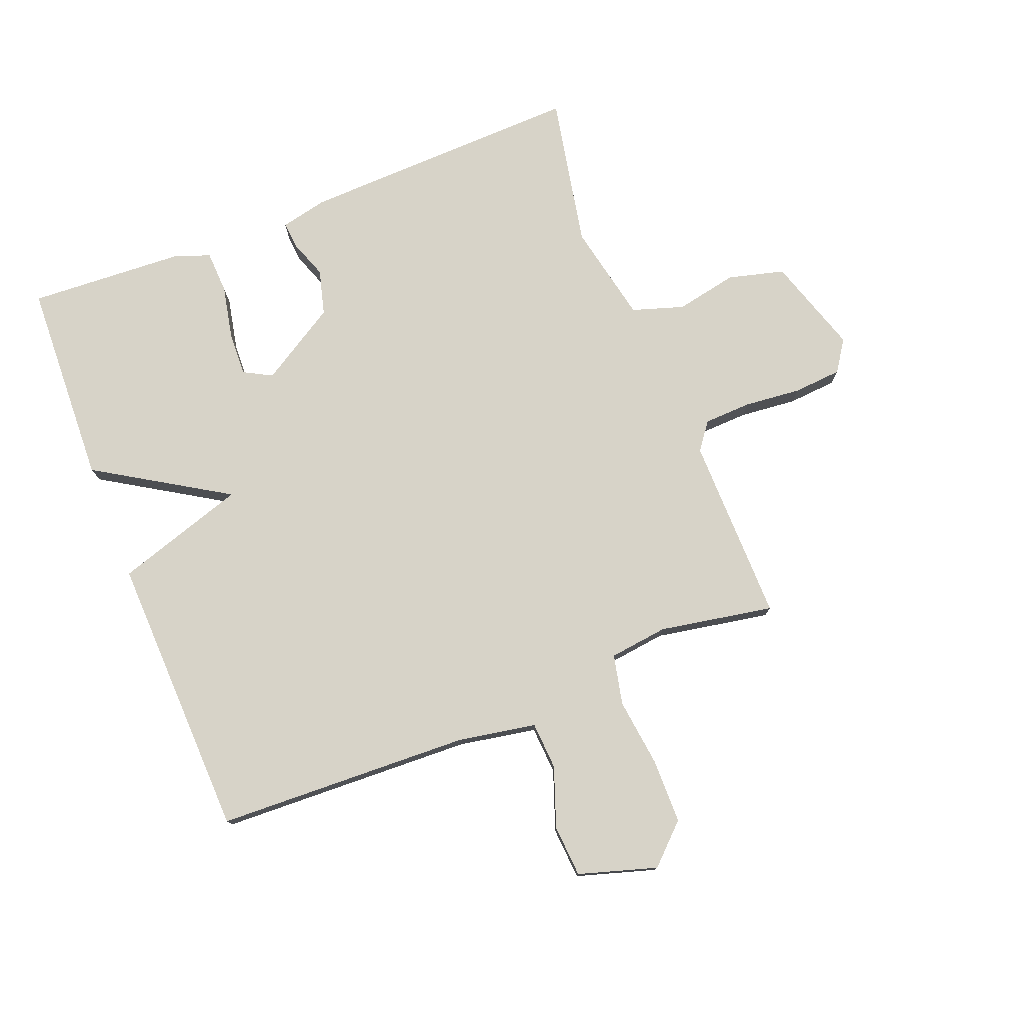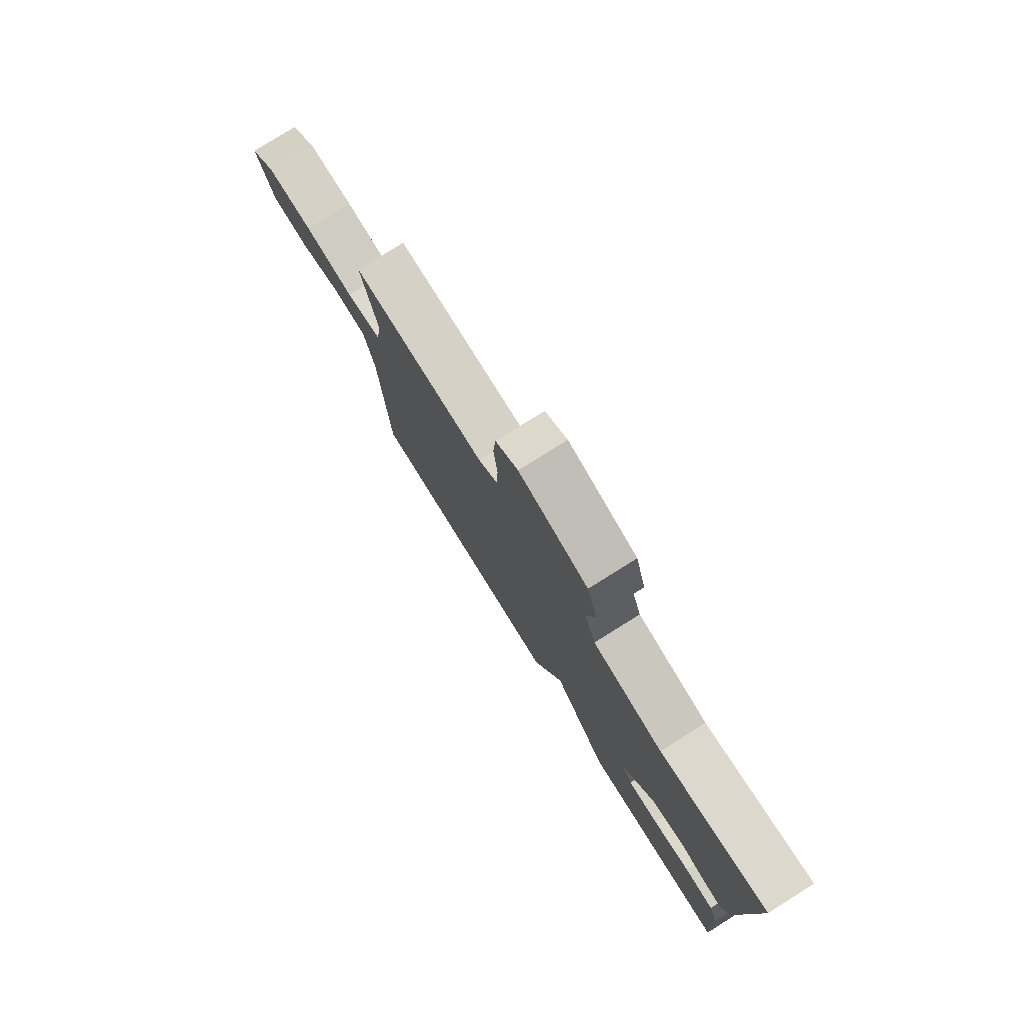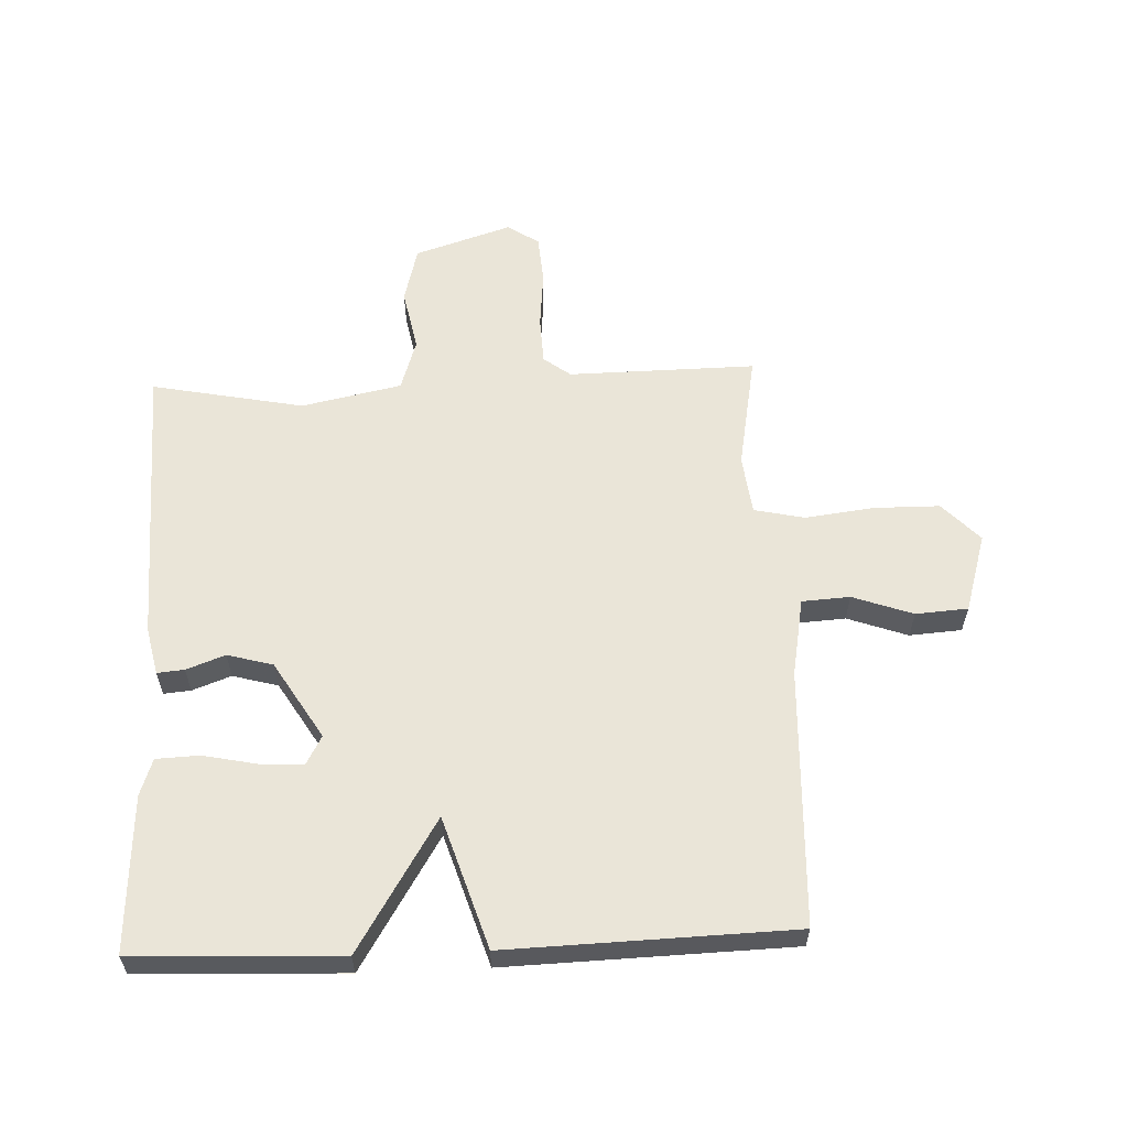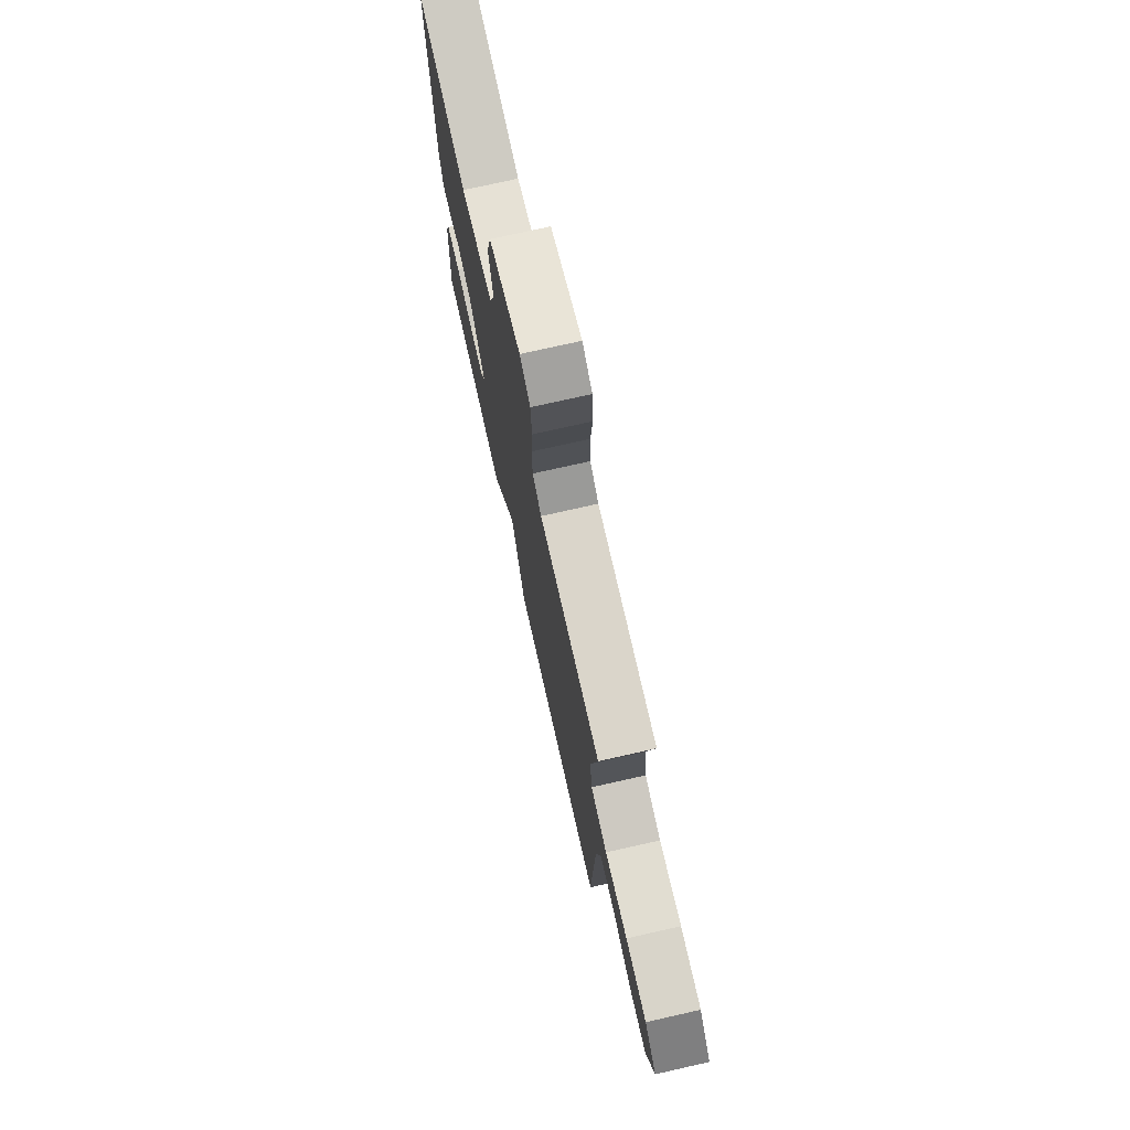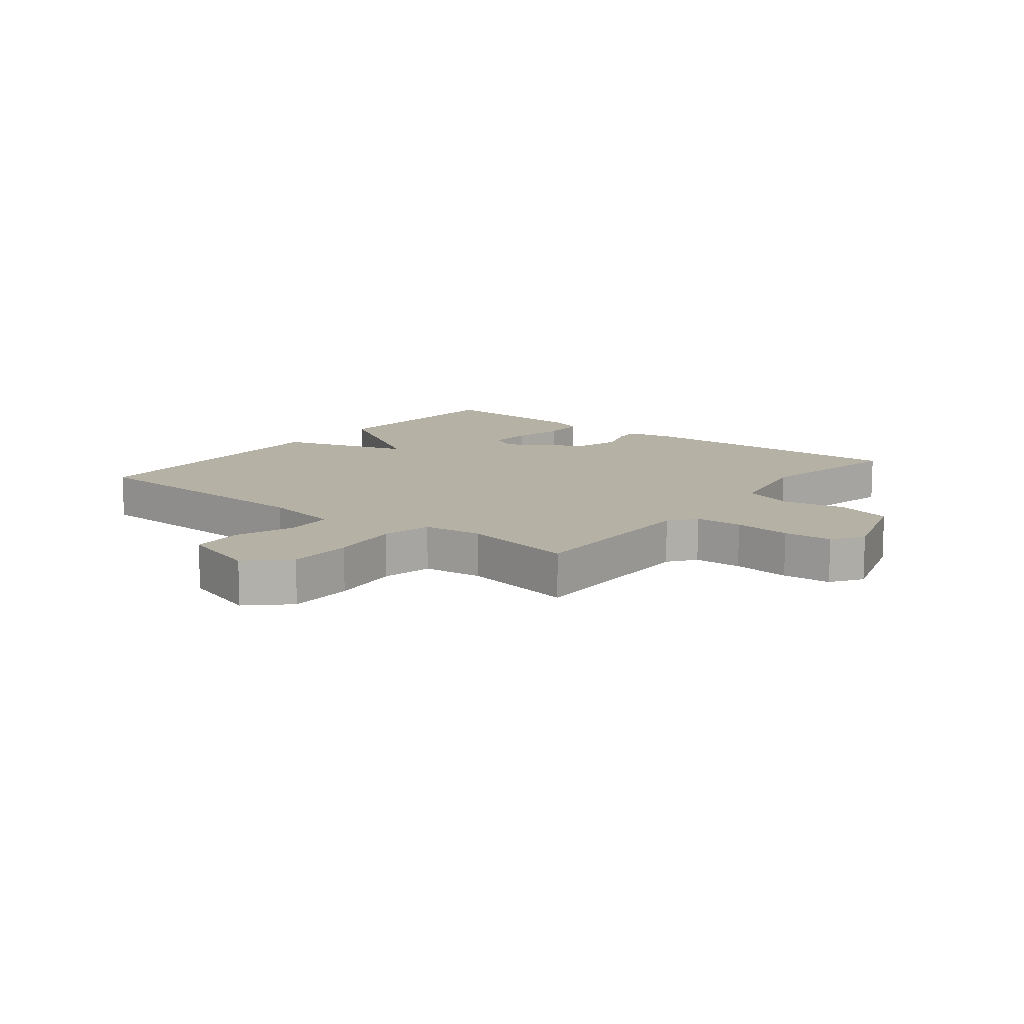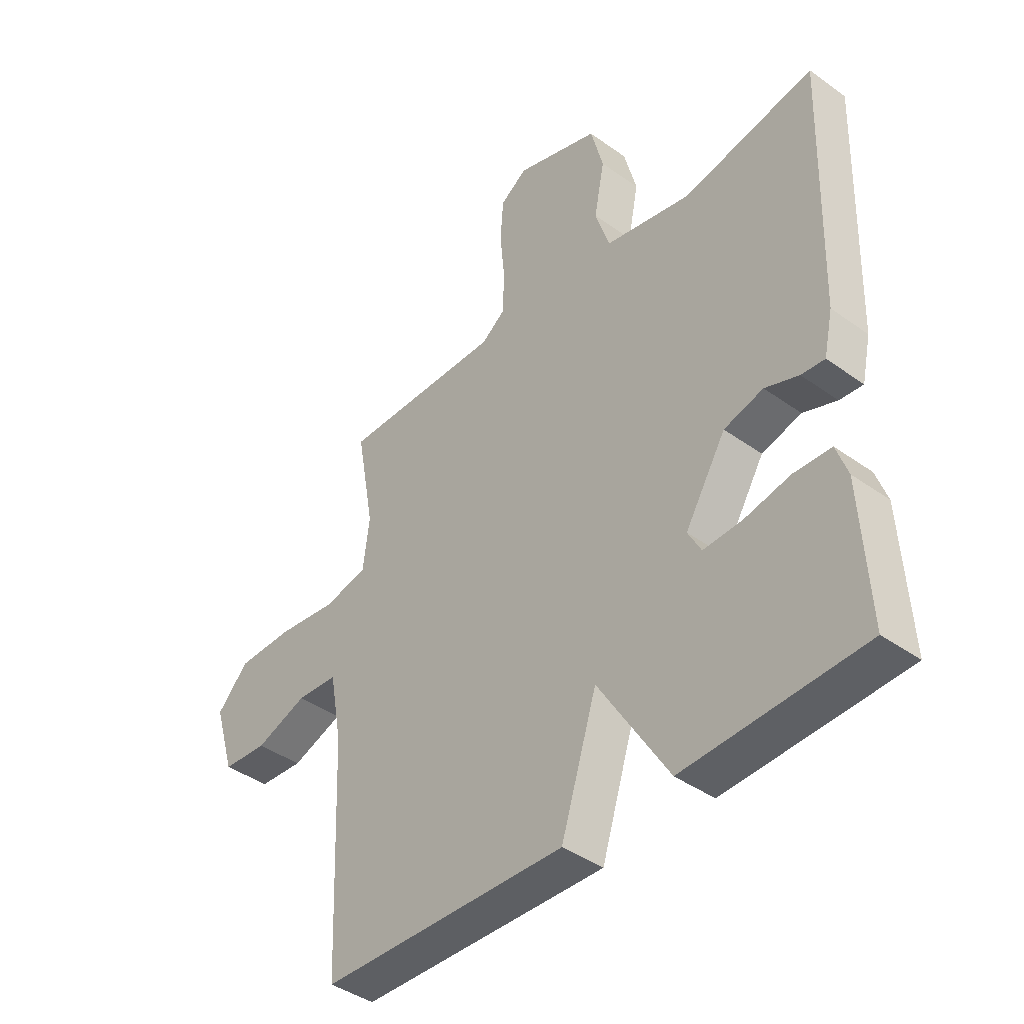
<metadata>
{"format":"obj","ext":"obj","renderer":"f3d","projection":"perspective","resolution":1024,"background":"white","views":[{"elev":77.2,"azim":-111.5,"up":"+Y"},{"elev":79.1,"azim":58.0,"up":"+Z"},{"elev":59.5,"azim":177.6,"up":"+Y"},{"elev":75.0,"azim":-102.7,"up":"+Z"},{"elev":11.9,"azim":-51.7,"up":"+Y"},{"elev":-41.4,"azim":49.0,"up":"+Z"}]}
</metadata>
<code>
v 0.5 0.07 0.5
v 0.486 0.07 0.037
v 0.469 0.07 -0.04
v 0.425 0.07 -0.036
v 0.362 0.07 -0.013
v 0.288 0.07 -0.033
v 0.211 0.07 -0.159
v 0.236 0.07 -0.205
v 0.308 0.07 -0.202
v 0.395 0.07 -0.184
v 0.465 0.07 -0.187
v 0.486 0.07 -0.247
v 0.5 0.07 -0.5
v 0.165 0.07 -0.514
v 0.033 0.07 -0.3
v -0.035 0.07 -0.514
v -0.5 0.07 -0.5
v -0.516 0.07 -0.082
v -0.539 0.07 0.045
v -0.617 0.07 0.05
v -0.715 0.07 0.015
v -0.8 0.07 0.021
v -0.839 0.07 0.149
v -0.779 0.07 0.212
v -0.673 0.07 0.213
v -0.56 0.07 0.199
v -0.478 0.07 0.217
v -0.466 0.07 0.313
v -0.5 0.07 0.5
v -0.195 0.07 0.496
v -0.151 0.07 0.529
v -0.148 0.07 0.607
v -0.157 0.07 0.7
v -0.151 0.07 0.779
v -0.1 0.07 0.813
v 0.058 0.07 0.762
v 0.082 0.07 0.67
v 0.062 0.07 0.569
v 0.089 0.07 0.485
v 0.252 0.07 0.451
v 0.5 0 0.5
v 0.486 0 0.037
v 0.469 0 -0.04
v 0.425 0 -0.036
v 0.362 0 -0.013
v 0.288 0 -0.033
v 0.211 0 -0.159
v 0.236 0 -0.205
v 0.308 0 -0.202
v 0.395 0 -0.184
v 0.465 0 -0.187
v 0.486 0 -0.247
v 0.5 0 -0.5
v 0.165 0 -0.514
v 0.033 0 -0.3
v -0.035 0 -0.514
v -0.5 0 -0.5
v -0.516 0 -0.082
v -0.539 0 0.045
v -0.617 0 0.05
v -0.715 0 0.015
v -0.8 0 0.021
v -0.839 0 0.149
v -0.779 0 0.212
v -0.673 0 0.213
v -0.56 0 0.199
v -0.478 0 0.217
v -0.466 0 0.313
v -0.5 0 0.5
v -0.195 0 0.496
v -0.151 0 0.529
v -0.148 0 0.607
v -0.157 0 0.7
v -0.151 0 0.779
v -0.1 0 0.813
v 0.058 0 0.762
v 0.082 0 0.67
v 0.062 0 0.569
v 0.089 0 0.485
v 0.252 0 0.451
f 36 37 38
f 35 36 38
f 34 35 38
f 33 34 38
f 32 33 38
f 31 32 38 39
f 30 31 39 40
f 28 29 30 40
f 24 25 26
f 23 24 26
f 22 23 26
f 21 22 26
f 20 21 26
f 19 20 26 27
f 18 19 27
f 17 18 27
f 16 17 27
f 15 16 27
f 13 14 15
f 12 13 15
f 11 12 15
f 10 11 15
f 9 10 15
f 8 9 15
f 15 27 28
f 8 15 28
f 7 8 28
f 3 4 5
f 2 3 5
f 1 2 5
f 40 1 5
f 40 5 6
f 6 7 28 40
f 78 77 76
f 78 76 75
f 78 75 74
f 78 74 73
f 78 73 72
f 79 78 72 71
f 80 79 71 70
f 80 70 69 68
f 66 65 64
f 66 64 63
f 66 63 62
f 66 62 61
f 66 61 60
f 67 66 60 59
f 67 59 58
f 67 58 57
f 67 57 56
f 67 56 55
f 55 54 53
f 55 53 52
f 55 52 51
f 55 51 50
f 55 50 49
f 55 49 48
f 68 67 55
f 68 55 48
f 68 48 47
f 45 44 43
f 45 43 42
f 45 42 41
f 45 41 80
f 46 45 80
f 80 68 47 46
f 1 41 42 2
f 2 42 43 3
f 3 43 44 4
f 4 44 45 5
f 5 45 46 6
f 6 46 47 7
f 7 47 48 8
f 8 48 49 9
f 9 49 50 10
f 10 50 51 11
f 11 51 52 12
f 12 52 53 13
f 13 53 54 14
f 14 54 55 15
f 15 55 56 16
f 16 56 57 17
f 17 57 58 18
f 18 58 59 19
f 19 59 60 20
f 20 60 61 21
f 21 61 62 22
f 22 62 63 23
f 23 63 64 24
f 24 64 65 25
f 25 65 66 26
f 26 66 67 27
f 27 67 68 28
f 28 68 69 29
f 29 69 70 30
f 30 70 71 31
f 31 71 72 32
f 32 72 73 33
f 33 73 74 34
f 34 74 75 35
f 35 75 76 36
f 36 76 77 37
f 37 77 78 38
f 38 78 79 39
f 39 79 80 40
f 40 80 41 1

</code>
